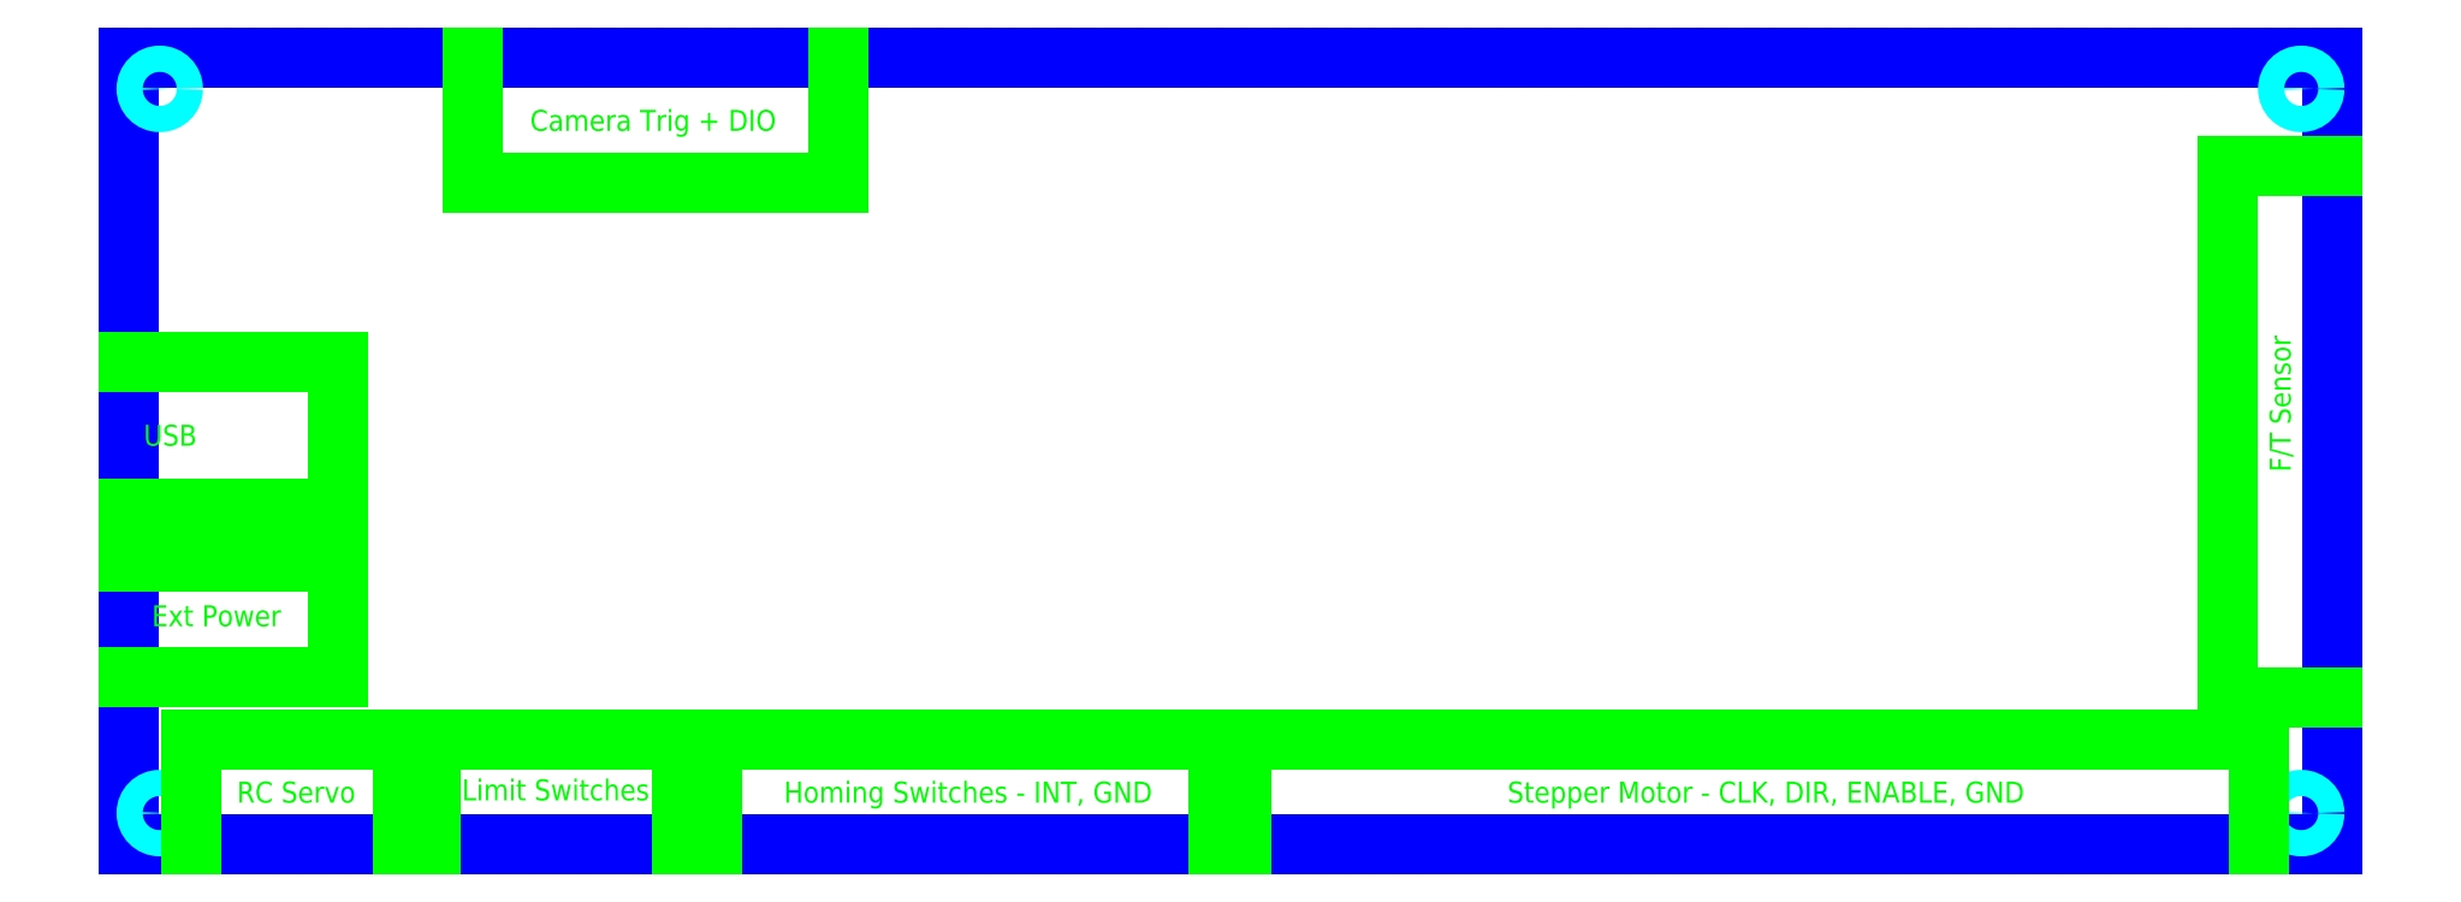
<metadata>
{"format":"dxf","ext":"dxf","renderer":"ezdxf+matplotlib","layout":"modelspace","background":"white","min_lineweight":24,"dpi":150}
</metadata>
<code>
0
SECTION
2
ENTITIES
0
LINE
8
boundary
10
-5.25
20
-1.875
11
5.25
21
-1.875
0
LINE
8
boundary
10
5.25
20
-1.875
11
5.25
21
1.875
0
LINE
8
boundary
10
5.25
20
1.875
11
-5.25
21
1.875
0
LINE
8
boundary
10
-5.25
20
1.875
11
-5.25
21
-1.875
0
CIRCLE
8
4-40_through_hole
10
-5.1
20
1.725
40
0.0625
0
CIRCLE
8
4-40_through_hole
10
-5.1
20
-1.725
40
0.0625
0
CIRCLE
8
4-40_through_hole
10
5.1
20
-1.725
40
0.0625
0
CIRCLE
8
4-40_through_hole
10
5.1
20
1.725
40
0.0625
0
LINE
8
features
10
0.05
20
-1.875
11
0.05
21
-1.375
0
LINE
8
features
10
4.9
20
-1.875
11
4.9
21
-1.375
0
LINE
8
features
10
0.05
20
-1.375
11
4.9
21
-1.375
0
LINE
8
features
10
-0.06
20
-1.875
11
-0.06
21
-1.375
0
LINE
8
features
10
-2.47
20
-1.875
11
-2.47
21
-1.375
0
LINE
8
features
10
-2.47
20
-1.375
11
-0.06
21
-1.375
0
MTEXT
8
features
10
-1.25
20
-1.575
30
0
40
0.1
41
1.906
71
2
72
1
1
Homing Switches - INT, GND
7
iso
210
0
220
0
230
1
50
0
73
2
44
1
0
MTEXT
8
features
10
2.55
20
-1.575
30
0
40
0.1
41
2.767
71
2
72
1
1
Stepper Motor - CLK, DIR, ENABLE, GND
7
iso
210
0
220
0
230
1
50
0
73
2
44
1
0
LINE
8
features
10
-2.61
20
-1.875
11
-2.61
21
-1.375
0
LINE
8
features
10
-3.81
20
-1.875
11
-3.81
21
-1.375
0
LINE
8
features
10
-3.81
20
-1.375
11
-2.61
21
-1.375
0
MTEXT
8
features
10
-3.214
20
-1.564
30
0
40
0.1
41
0.9417
71
2
72
1
1
Limit Switches
7
iso
210
0
220
0
230
1
50
0
73
2
44
1
0
LINE
8
features
10
-3.94
20
-1.875
11
-3.94
21
-1.375
0
LINE
8
features
10
-4.95
20
-1.875
11
-4.95
21
-1.375
0
LINE
8
features
10
-4.95
20
-1.375
11
-3.94
21
-1.375
0
MTEXT
8
features
10
-4.45
20
-1.575
30
0
40
0.1
41
0.5972
71
2
72
1
1
RC Servo
7
iso
210
0
220
0
230
1
50
0
73
2
44
1
0
LINE
8
features
10
-5.25
20
-1.075
11
-4.25
21
-1.075
0
LINE
8
features
10
-5.25
20
-0.525
11
-4.25
21
-0.525
0
LINE
8
features
10
-4.25
20
-0.525
11
-4.25
21
-1.075
0
MTEXT
8
features
10
-4.83
20
-0.735
30
0
40
0.1
41
0.675
71
2
72
1
1
Ext Power
7
iso
210
0
220
0
230
1
50
0
73
2
44
1
0
LINE
8
features
10
-5.25
20
-0.275
11
-4.25
21
-0.275
0
LINE
8
features
10
-5.25
20
0.425
11
-4.25
21
0.425
0
LINE
8
features
10
-4.25
20
0.425
11
-4.25
21
-0.275
0
MTEXT
8
features
10
-5.05
20
0.125
30
0
40
0.1
41
0.2333
71
2
72
1
1
USB
7
iso
210
0
220
0
230
1
50
0
73
2
44
1
0
LINE
8
features
10
4.75
20
1.355
11
4.75
21
-1.175
0
LINE
8
features
10
5.25
20
1.355
11
4.75
21
1.355
0
LINE
8
features
10
5.25
20
-1.175
11
4.75
21
-1.175
0
MTEXT
8
features
10
4.95
20
0.225
30
0
40
0.1
41
0.7528
71
2
72
1
1
F/T Sensor
7
iso
210
0
220
0
230
1
50
90
73
2
44
1
0
LINE
8
features
10
-3.61
20
1.875
11
-3.61
21
1.275
0
LINE
8
features
10
-1.87
20
1.875
11
-1.87
21
1.275
0
LINE
8
features
10
-3.61
20
1.275
11
-1.87
21
1.275
0
MTEXT
8
features
10
-2.75
20
1.625
30
0
40
0.1
41
1.225
71
2
72
1
1
Camera Trig + DIO
7
iso
210
0
220
0
230
1
50
0
73
2
44
1
0
ENDSEC
0
EOF

</code>
